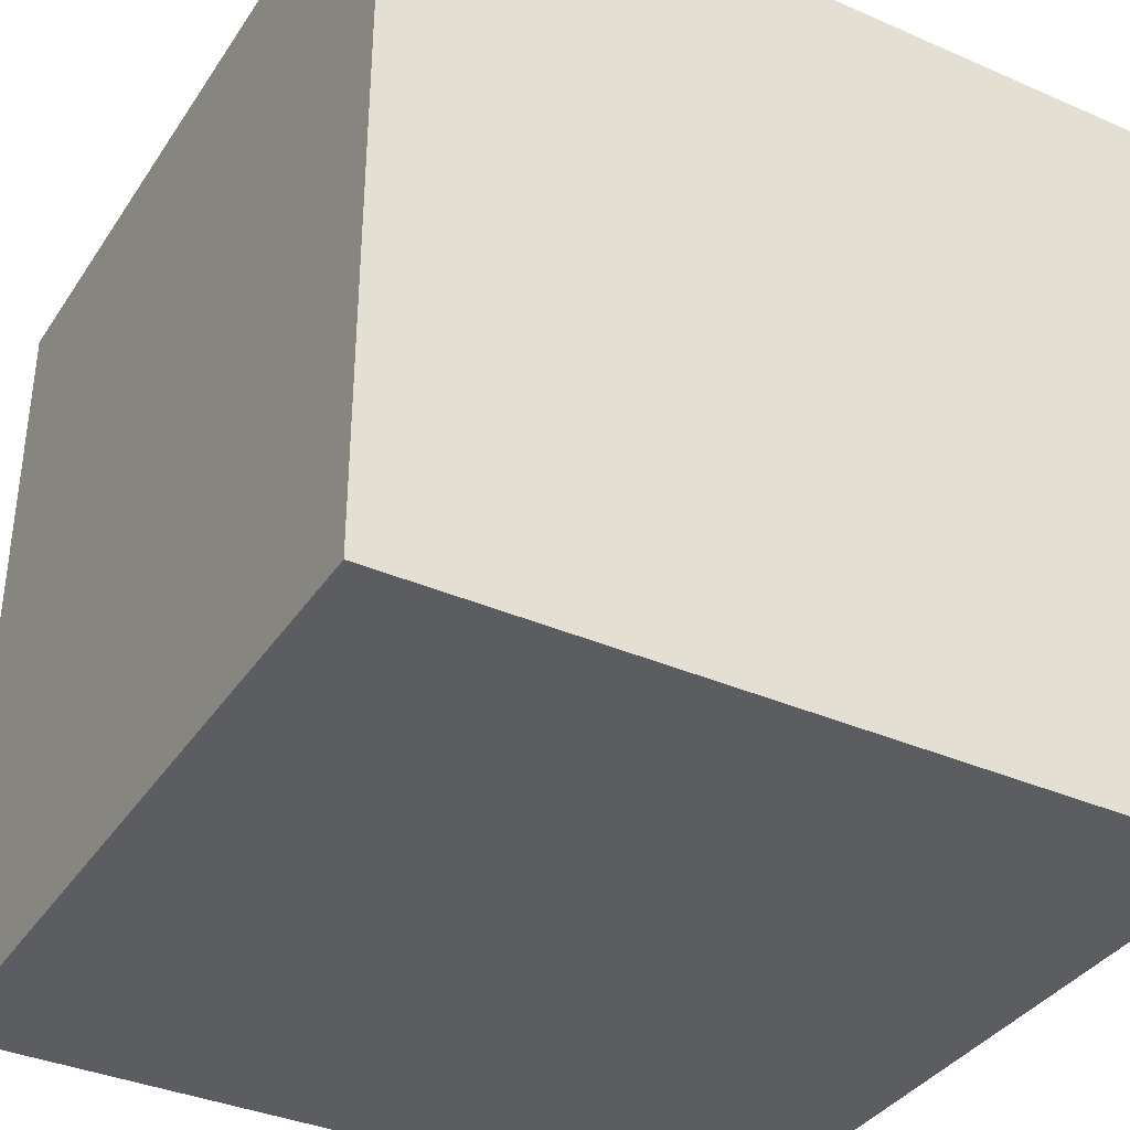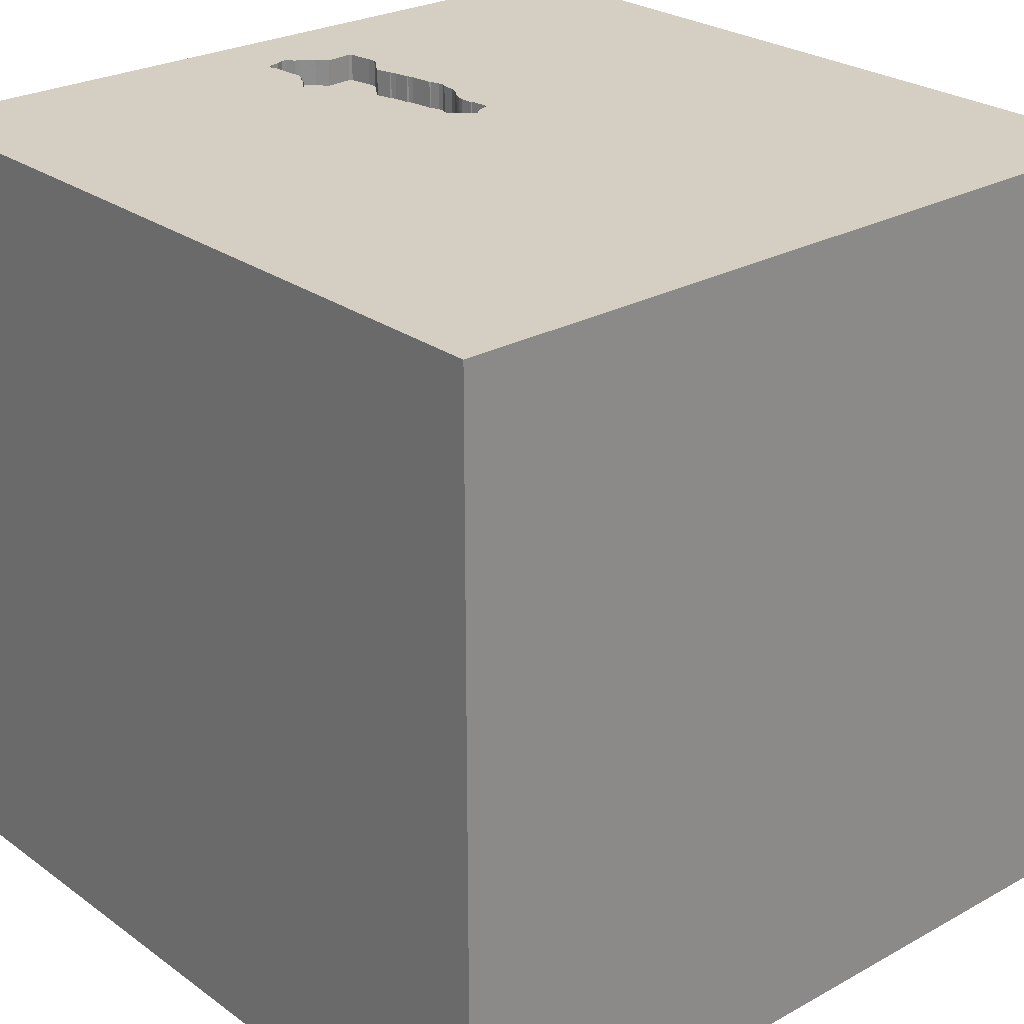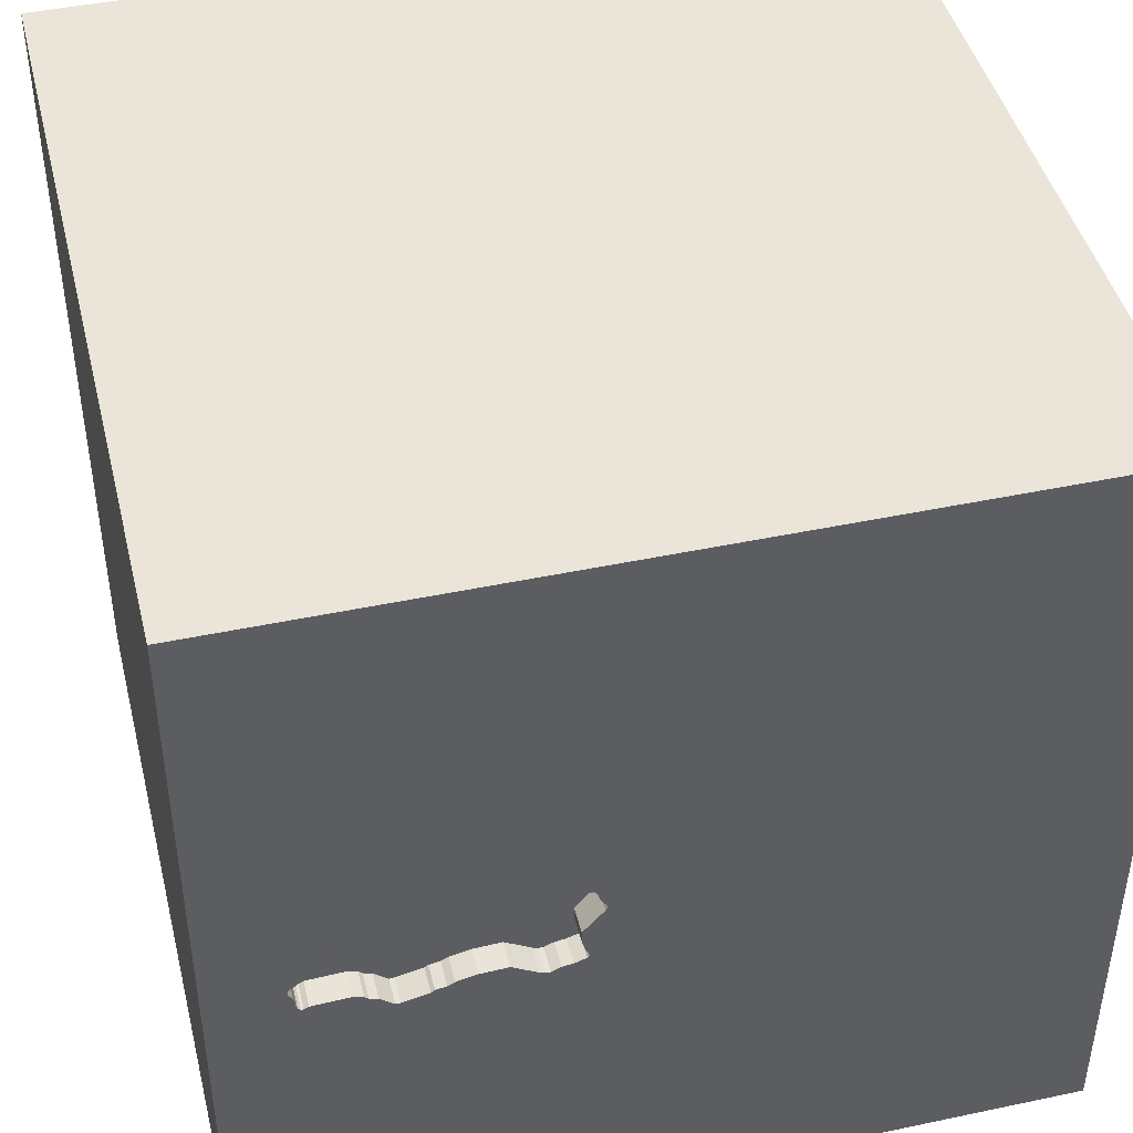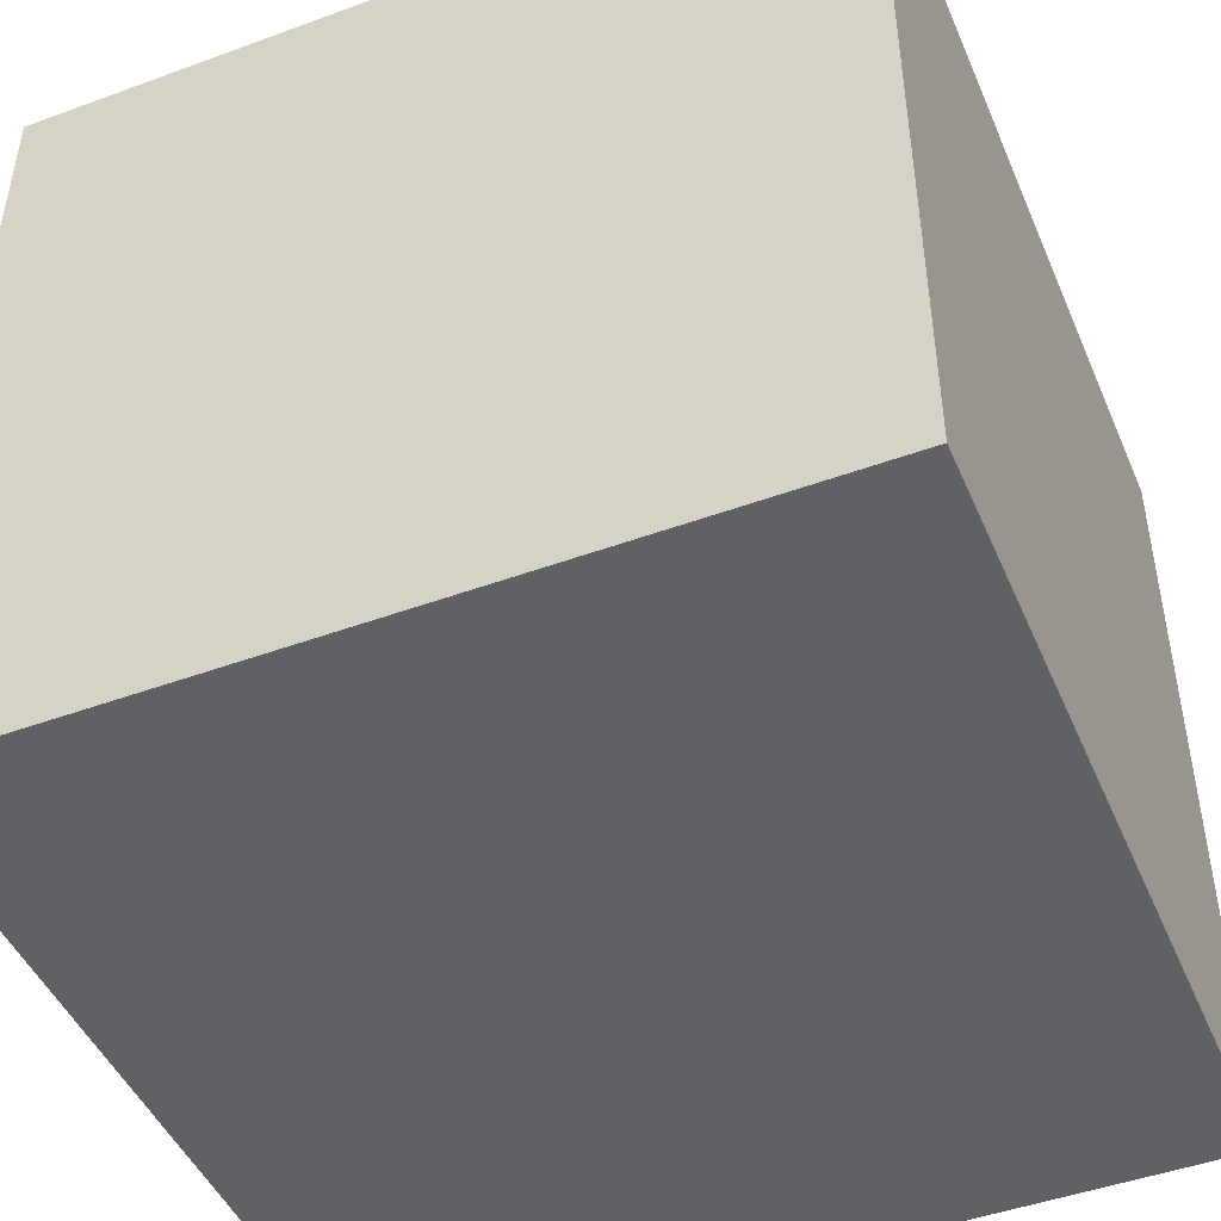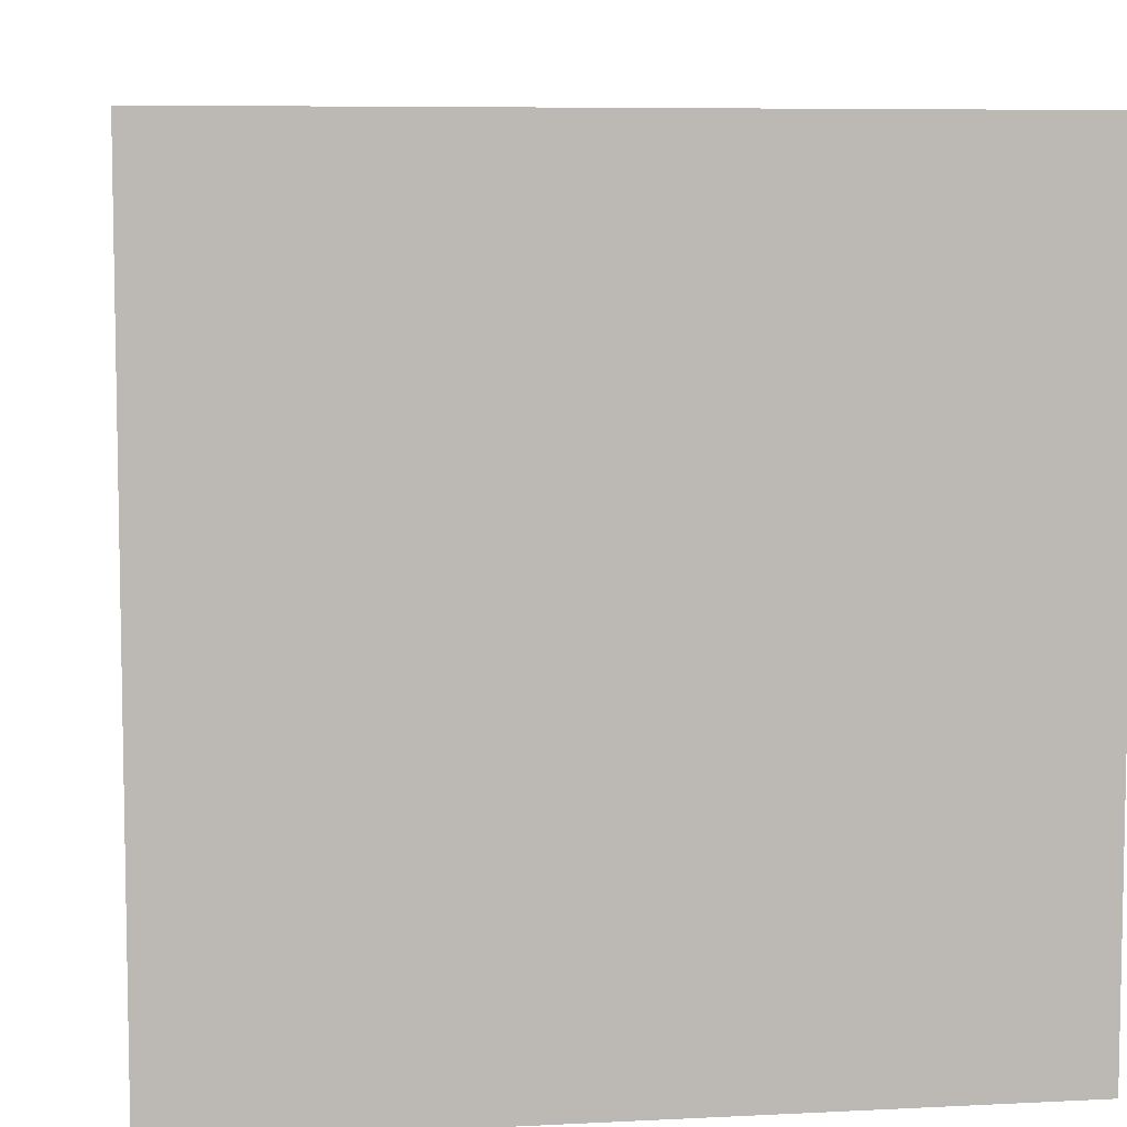
<metadata>
{"format":"obj","ext":"obj","renderer":"f3d","projection":"perspective","resolution":1024,"background":"white","views":[{"elev":-36.6,"azim":150.5,"up":"+Y"},{"elev":25.8,"azim":-131.3,"up":"+Y"},{"elev":44.6,"azim":166.2,"up":"+Z"},{"elev":-46.8,"azim":22.6,"up":"+Z"},{"elev":7.0,"azim":-8.4,"up":"+Y"}]}
</metadata>
<code>
o brick_161
v 1.122 1.5 0.05054
v 1.122 1.4 0.05054
v 0.8376 1.5 0.128
v 0.8376 1.4 0.128
v 1.001 1.5 0.1776
v 1.001 1.4 0.1776
v 1.208 1.5 -0.1664
v 0.3126 1.5 -0.1368
v 0.4176 1.5 -0.2281
v 0.4905 1.5 0.1517
v 1.122 1.5 0.1637
v 1.122 1.4 0.1637
v 1.199 1.5 -0.1747
v -0.6478 -0.7438 -1.5
v -1.104 0.03581 -1.5
v -0.5599 0.4948 1.5
v -0.6771 -0 1.5
v -0.9831 1.071 -1.5
v -0.638 -0.5469 1.5
v -0.8333 -1.5 -1.042
v -1.042 -1.5 -0.3646
v -0.778 1.5 -0.1042
v -0.8333 1.5 1.5
v 1.159 1.5 0.0141
v 0.2609 1.5 0.07456
v 0.2609 1.4 0.07456
v 1.19 1.5 -0.1744
v 1.199 1.4 -0.1747
v 1.213 1.5 -0.1536
v 0.5695 1.5 0.1657
v 0.7557 1.5 0.1446
v 0.7557 1.4 0.1446
v 0.2734 0.2995 -1.5
v 0.4167 0.1562 1.5
v 0.651 1.061 -1.5
v 0.1562 1.146 1.5
v 0.4557 -0.4427 1.5
v 0.2083 -1.5 -0.8333
v 0.651 -1.5 0.3385
v 0.5469 -1.5 -0.2083
v 0.4688 -1.5 1.276
v -0.1562 -1.5 -1.5
v -0.1302 -1.5 -1.237
v 0.1562 -1.5 -0.4167
v -0.1302 -1.5 1.5
v 0.2083 0.5469 1.5
v 0.3136 1.5 0.1182
v -0.1562 1.5 0.9049
v 0.3184 1.5 -0.1066
v 0.6771 1.5 1.263
v -0.1302 1.5 -1.5
v -0.1367 1.5 -0.957
v 0.1562 1.5 1.5
v 0.3202 1.5 -0.0629
v 0.3016 1.5 -0.1927
v 0.09115 -0.9473 -1.5
v 0.6771 -1.263 1.5
v 0.2515 1.5 0.05756
v 1.159 1.4 0.0141
v 0.2375 1.5 0.0364
v 0.2375 1.4 0.0364
v 0.3445 1.5 -0.2076
v 1.233 1.5 -0.08917
v 0.01302 -1.042 1.5
v -0.05208 -0 1.5
v -0.07812 1.198 -1.5
v 0 -0.4688 1.5
v 0 -1.5 0.05208
v -0.1823 -1.5 1.198
v -0.1693 -1.5 0.5469
v 0 1.5 -0.1562
v 0.2456 1.5 0.023
v 0.8916 1.5 -0.2355
v 0.4016 1.5 0.1077
v 0.4527 1.5 -0.2209
v 0.4527 1.4 -0.2209
v 1.036 1.5 0.1761
v 1.036 1.4 0.1761
v 0.8161 1.5 0.1333
v 0.8161 1.4 0.1333
v 1.213 1.4 -0.1536
v 0.4546 1.5 0.1271
v 0.9586 1.5 -0.1949
v 0.9425 1.5 0.1366
v 0.2847 1.5 0.1214
v 0.2847 1.4 0.1214
v 1.302 0.651 -1.5
v 1.25 0.4687 1.5
v 1.25 -0.1562 1.5
v 1.016 1.172 1.5
v 1.003 -0.5078 -1.5
v 1.029 -0.6771 1.5
v 1.068 -1.5 -0.8073
v 1.25 -1.5 0.625
v 1.146 -1.5 -0.1562
v 1.25 1.5 0.4688
v 1.094 1.5 -0.4687
v 1.173 1.5 -0.1649
v 0.7452 1.5 -0.1987
v 0.7452 1.4 -0.1987
v 1.034 1.5 -0.1589
v 1.034 1.4 -0.1589
v 1.003 1.5 -0.1707
v 1.003 1.4 -0.1707
v 1.178 1.5 -0.008459
v 0.3496 1.5 0.1143
v 0.3496 1.4 0.1143
v 1.204 1.5 -0.04877
v 1.204 1.4 -0.04877
v 0.7341 1.5 0.1499
v 0.7341 1.4 0.1499
v 0.8418 1.5 0.1235
v 0.4349 1.5 -0.2289
v 0.5465 1.5 -0.164
v 0.5465 1.4 -0.164
v 1.219 1.5 -0.06028
v -0.599 -1.5 0.2083
v -0.625 -1.5 1.042
v -0.625 -1.198 1.5
v -1.5 -0.8073 1.198
v -1.5 0.1693 -1.152
v -1.5 0.1823 0.4818
v -1.5 0.625 1.224
v -1.5 0.4167 -0.3906
v -1.5 -0.1562 -1.5
v -1.5 -0.1042 1.5
v -1.5 -0.05208 -0
v -1.5 0.02604 1.094
v -1.5 -0.1562 -0.4427
v -1.5 1.042 0.2865
v -1.5 1.25 -0.1562
v -1.5 1.042 -0.5208
v -1.5 1.5 1.5
v -1.5 -0.638 0.5469
v -1.5 -0.625 -0.3906
v -1.5 -1.5 -0.1302
v -1.5 -1.5 1.5
v -1.5 -1.5 -1.5
v -1.5 1.5 -1.5
v -1.5 0.6771 0.7292
v -1.5 1.5 -0.1302
v -1.5 1.5 0.8333
v -1.5 -1.198 -0.651
v -1.5 -1.224 0.4427
v -1.5 -1.198 -0.1823
v -1.5 -0.3646 1.198
v -1.5 -0.3125 -1.055
v -1.5 0.8333 -1.042
v 0.3178 1.5 -0.1194
v 0.3178 1.4 -0.1194
v 1.234 1.5 -0.0718
v 1.234 1.4 -0.0718
v 0.2379 1.5 0.04509
v 0.2379 1.4 0.04509
v 0.2933 1.5 -0.1836
v 0.2933 1.4 -0.1836
v 0.3445 1.4 -0.2076
v 1.196 1.5 -0.03102
v 1.196 1.4 -0.03102
v 1.5 -1.5 -1.5
v 0.8333 -1.5 -1.25
v 1.5 -1.5 1.5
v 0.6771 1.5 0.3906
v 1.5 1.5 -1.5
v 0.2758 1.5 0.1174
v 0.8916 1.4 -0.2355
v 0.7968 1.5 -0.214
v 0.7968 1.4 -0.214
v 0.9896 1.5 -0.1831
v 0.4176 1.4 -0.2281
v 0.4546 1.4 0.1271
v 0.5695 1.4 0.1657
v 0.7841 1.5 -0.2047
v 0.7841 1.4 -0.2047
v 1.354 1.5 0
v 0.9425 1.4 0.1366
v 1.173 1.4 -0.1649
v 1.5 -1.112 -0.752
v 1.5 0.7552 0.4036
v 1.5 0.7682 -0.4069
v 1.5 0.2376 1.165
v 1.5 -0.1562 -1.5
v 1.5 -0.1302 -1.198
v 1.5 -0.1302 1.5
v 1.5 -0.3125 0.1758
v 1.5 -1.5 -0.1042
v 1.5 1.5 1.5
v 1.5 1.5 0.1302
v 1.5 -1.178 0.765
v 0.3834 1.5 -0.2136
v -1.198 0.3776 1.5
v -1.224 -0.4427 1.5
v -1.211 -1.5 0.2604
v -1.198 -1.5 0.8333
v -1.25 1.5 0.4948
v 0.2456 1.4 0.023
v 1.13 1.5 0.1546
v 1.13 1.4 0.1546
v 0.5215 1.5 0.1634
v 0.6464 1.5 -0.1683
v 0.6464 1.4 -0.1683
v 0.8269 1.5 0.1307
v -0.3125 1.055 1.5
v -0.3646 -1.5 -0.5729
v 0.3538 1.5 0.1097
v 0.3538 1.4 0.1097
v 0.4905 1.4 0.1517
v 0.5215 1.4 0.1634
v 0.3834 1.4 -0.2136
v 1.126 1.5 0.1037
v 0.921 1.5 0.1236
v 0.6089 1.5 0.1727
v 0.6089 1.4 0.1727
v 0.8333 0.625 1.5
v 0.8333 -0.1562 1.5
v 0.8333 -1.5 0.8333
v 0.9896 1.4 -0.1831
v 0.6475 1.5 0.158
v 0.6475 1.4 0.158
v 1.19 1.4 -0.1744
v 0.2966 1.5 0.1201
v 0.9586 1.4 -0.1949
v 0.4016 1.4 0.1077
v 0.3076 1.5 -0.1537
v 0.3076 1.4 -0.1537
v 0.5872 1.5 0.1737
v 0.5872 1.4 0.1737
v 0.7197 1.5 -0.1846
v 0.7197 1.4 -0.1846
v 0.8418 1.4 0.1235
v 0.2758 1.4 0.1174
v 0.3202 1.4 -0.0629
v 0.9345 1.5 -0.2149
v 0.4191 1.5 0.1113
v 0.6433 1.5 0.1625
v 0.9022 1.5 0.1122
v 0.9022 1.4 0.1122
v 0.3016 1.4 -0.1927
v 0.7598 1.5 0.1401
v 0.7598 1.4 0.1401
v 0.2515 1.4 0.05756
v 0.909 1.5 -0.2362
v 0.909 1.4 -0.2362
v 0.4349 1.4 -0.2289
v 0.4191 1.4 0.1113
v 0.9742 1.5 0.1657
v 0.9742 1.4 0.1657
v 1.233 1.4 -0.08917
v 0.6433 1.4 0.1625
v 1.219 1.5 -0.119
v 1.219 1.4 -0.119
v 1.208 1.4 -0.1664
f 126 120 137
f 45 119 137
f 192 126 137
f 118 45 137
f 120 144 137
f 144 136 137
f 137 193 194
f 126 146 120
f 120 134 144
f 136 193 137
f 194 118 137
f 45 64 119
f 137 19 192
f 118 69 45
f 119 19 137
f 126 128 146
f 146 134 120
f 193 117 194
f 144 145 136
f 117 118 194
f 192 191 126
f 69 41 45
f 64 19 119
f 126 123 128
f 45 57 64
f 192 17 191
f 128 134 146
f 134 145 144
f 136 21 193
f 117 70 118
f 118 70 69
f 162 57 45
f 19 17 192
f 128 122 134
f 134 135 145
f 145 143 136
f 41 162 45
f 64 67 19
f 133 123 126
f 143 138 136
f 191 133 126
f 138 21 136
f 21 117 193
f 17 16 191
f 123 140 128
f 134 127 135
f 70 41 69
f 64 37 67
f 19 65 17
f 140 122 128
f 122 127 134
f 135 143 145
f 70 39 41
f 57 37 64
f 67 65 19
f 117 68 70
f 216 162 41
f 138 20 21
f 65 16 17
f 127 129 135
f 68 39 70
f 39 216 41
f 57 92 37
f 135 138 143
f 21 204 117
f 162 92 57
f 37 65 67
f 16 133 191
f 122 124 127
f 20 204 21
f 204 68 117
f 37 34 65
f 65 46 16
f 133 140 123
f 204 44 68
f 68 40 39
f 216 94 162
f 140 130 122
f 129 147 135
f 135 147 138
f 16 203 133
f 130 124 122
f 124 129 127
f 20 43 204
f 92 215 37
f 215 34 37
f 34 46 65
f 46 203 16
f 195 142 133
f 133 130 140
f 44 40 68
f 48 133 23
f 48 195 133
f 204 38 44
f 15 14 138
f 39 94 216
f 92 89 215
f 142 130 133
f 147 125 138
f 15 138 125
f 138 42 20
f 203 23 133
f 130 132 124
f 129 121 147
f 14 42 138
f 42 43 20
f 43 38 204
f 181 162 189
f 162 184 92
f 215 214 34
f 46 36 203
f 124 121 129
f 40 95 39
f 39 95 94
f 94 186 162
f 185 181 189
f 181 184 162
f 184 89 92
f 214 46 34
f 22 195 48
f 142 141 130
f 38 40 44
f 189 162 186
f 203 53 23
f 195 141 142
f 141 131 130
f 131 132 130
f 121 125 147
f 56 42 14
f 89 214 215
f 36 53 203
f 48 23 53
f 132 148 124
f 95 186 94
f 89 88 214
f 148 121 124
f 33 14 15
f 38 93 40
f 214 36 46
f 71 22 48
f 33 56 14
f 93 95 40
f 43 161 38
f 184 88 89
f 22 141 195
f 161 93 38
f 179 181 185
f 214 90 36
f 50 48 53
f 48 221 85
f 165 71 48
f 48 85 165
f 141 132 131
f 178 189 186
f 178 185 189
f 180 179 185
f 90 53 36
f 48 47 221
f 54 49 71
f 25 58 153
f 71 165 25
f 72 54 71
f 71 25 153
f 60 72 71
f 71 153 60
f 71 49 8
f 71 8 224
f 55 52 71
f 155 55 71
f 71 224 155
f 52 22 71
f 132 139 148
f 121 139 125
f 42 161 43
f 93 186 95
f 184 187 88
f 88 90 214
f 74 205 106
f 106 47 48
f 82 234 74
f 48 10 82
f 74 106 48
f 48 82 74
f 113 75 52
f 52 55 62
f 9 113 52
f 62 190 9
f 52 62 9
f 49 149 8
f 148 139 121
f 15 125 139
f 42 160 161
f 181 187 184
f 48 163 199
f 48 199 10
f 139 141 22
f 141 139 132
f 56 160 42
f 163 48 50
f 163 218 235
f 226 30 199
f 163 235 212
f 226 199 163
f 163 212 226
f 114 167 75
f 97 52 75
f 52 139 22
f 33 15 18
f 93 160 186
f 187 90 88
f 163 110 218
f 99 167 114
f 200 228 99
f 114 200 99
f 97 75 167
f 164 52 97
f 18 15 139
f 33 91 56
f 91 160 56
f 178 186 160
f 187 181 179
f 90 187 53
f 163 211 236
f 163 236 112
f 79 239 31
f 31 110 163
f 3 202 79
f 163 112 3
f 79 31 163
f 163 3 79
f 73 97 167
f 99 173 167
f 66 33 18
f 35 33 66
f 183 185 178
f 183 180 185
f 50 53 187
f 163 50 187
f 163 84 211
f 242 233 97
f 97 73 242
f 96 163 187
f 163 11 77
f 246 84 163
f 163 77 5
f 163 5 246
f 103 98 97
f 97 233 83
f 97 83 169
f 97 169 103
f 161 160 93
f 164 180 183
f 96 24 210
f 96 210 197
f 11 163 96
f 96 197 11
f 101 98 103
f 35 87 33
f 87 91 33
f 175 24 96
f 13 7 97
f 97 98 27
f 27 13 97
f 24 1 210
f 175 97 7
f 29 250 63
f 175 7 29
f 29 63 175
f 51 66 18
f 51 35 66
f 164 87 35
f 188 179 180
f 188 187 179
f 188 175 96
f 116 108 158
f 105 24 175
f 151 116 158
f 158 105 175
f 151 158 175
f 175 63 151
f 188 97 175
f 164 51 52
f 51 139 52
f 51 18 139
f 164 35 51
f 182 91 87
f 182 160 91
f 182 183 178
f 164 188 180
f 188 96 187
f 164 97 188
f 164 182 87
f 182 178 160
f 164 183 182
f 198 78 12
f 198 2 78
f 11 197 198
f 198 12 11
f 12 78 11
f 210 1 2
f 2 198 210
f 176 78 2
f 198 197 210
f 77 11 78
f 1 24 2
f 247 78 176
f 176 2 237
f 5 77 78
f 78 6 5
f 59 2 24
f 247 6 78
f 84 246 247
f 247 176 84
f 176 237 211
f 211 84 176
f 237 2 102
f 59 102 2
f 24 105 59
f 6 247 5
f 246 5 247
f 237 236 211
f 102 104 237
f 59 159 102
f 105 158 159
f 159 59 105
f 112 236 237
f 237 230 112
f 104 102 103
f 237 104 222
f 102 159 109
f 237 174 230
f 101 103 102
f 103 169 104
f 222 174 237
f 222 104 217
f 109 177 102
f 158 108 109
f 109 159 158
f 3 112 230
f 230 4 3
f 230 174 229
f 102 177 101
f 217 104 169
f 174 222 168
f 222 217 83
f 177 109 251
f 108 116 109
f 4 230 80
f 230 229 80
f 100 229 174
f 98 101 177
f 169 83 217
f 167 173 174
f 174 168 167
f 168 222 166
f 222 83 233
f 81 177 251
f 251 109 248
f 116 151 152
f 152 109 116
f 202 3 4
f 4 80 202
f 229 240 80
f 229 100 99
f 99 228 229
f 100 174 99
f 27 98 177
f 177 220 27
f 173 99 174
f 73 167 168
f 168 166 73
f 243 166 222
f 233 242 243
f 243 222 233
f 252 177 81
f 81 251 29
f 251 248 63
f 63 250 251
f 152 248 109
f 151 63 152
f 79 202 80
f 240 229 201
f 80 240 79
f 228 200 229
f 177 252 220
f 166 243 73
f 242 73 243
f 252 81 29
f 29 7 252
f 250 29 251
f 248 152 63
f 201 111 240
f 201 229 200
f 239 79 240
f 220 28 27
f 28 220 252
f 7 13 252
f 219 111 201
f 240 111 32
f 200 114 201
f 31 239 240
f 240 32 31
f 13 27 28
f 28 252 13
f 111 219 218
f 218 110 111
f 219 201 115
f 110 31 32
f 32 111 110
f 115 201 114
f 219 115 172
f 235 218 219
f 219 249 235
f 219 172 213
f 115 171 172
f 114 75 76
f 76 115 114
f 219 213 249
f 227 213 172
f 115 245 171
f 207 172 171
f 115 76 232
f 212 235 249
f 249 213 212
f 213 227 212
f 30 226 227
f 227 172 30
f 232 245 115
f 171 245 82
f 172 207 208
f 207 171 10
f 232 76 150
f 244 76 75
f 75 113 244
f 226 212 227
f 245 232 223
f 234 82 245
f 82 10 171
f 199 30 172
f 172 208 199
f 208 207 199
f 10 199 207
f 49 54 232
f 232 150 49
f 209 150 76
f 244 170 76
f 113 9 244
f 245 223 234
f 232 206 223
f 150 149 49
f 54 72 232
f 157 150 209
f 209 76 170
f 170 244 9
f 74 234 223
f 196 206 232
f 223 206 74
f 8 149 150
f 150 225 8
f 196 232 72
f 225 150 157
f 190 62 157
f 157 209 190
f 9 190 209
f 209 170 9
f 26 206 196
f 205 74 206
f 225 224 8
f 72 60 196
f 238 225 157
f 26 107 206
f 26 196 241
f 106 205 206
f 206 107 106
f 155 224 225
f 225 156 155
f 61 196 60
f 225 238 156
f 238 157 62
f 62 55 238
f 107 26 86
f 26 241 25
f 196 61 241
f 55 155 156
f 156 238 55
f 47 106 107
f 107 86 47
f 231 86 26
f 58 25 241
f 25 165 26
f 154 241 61
f 60 153 154
f 154 61 60
f 86 85 221
f 86 221 47
f 86 231 85
f 231 26 165
f 241 154 58
f 153 58 154
f 165 85 231

</code>
